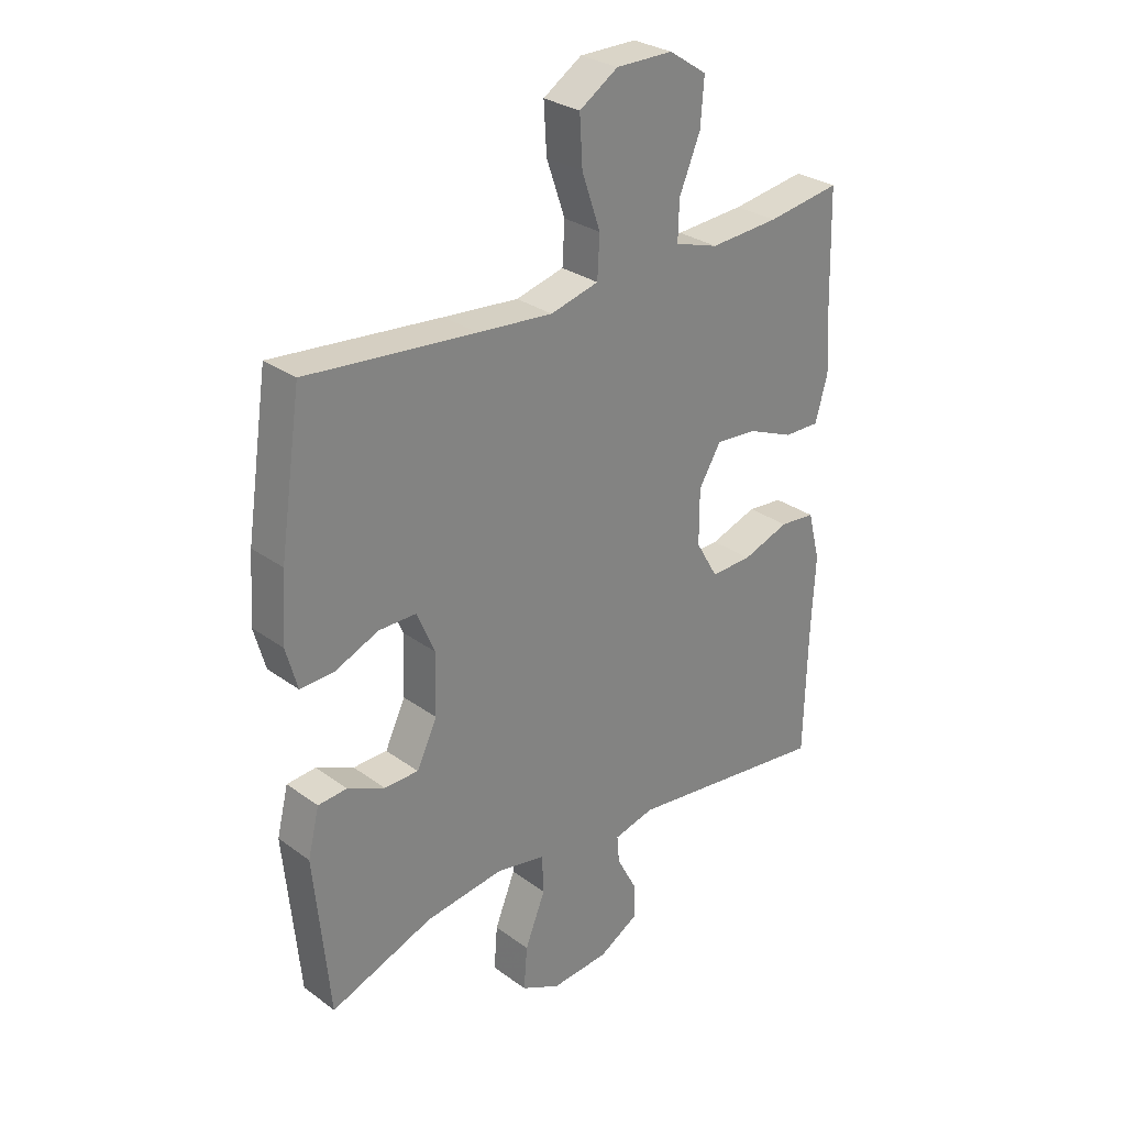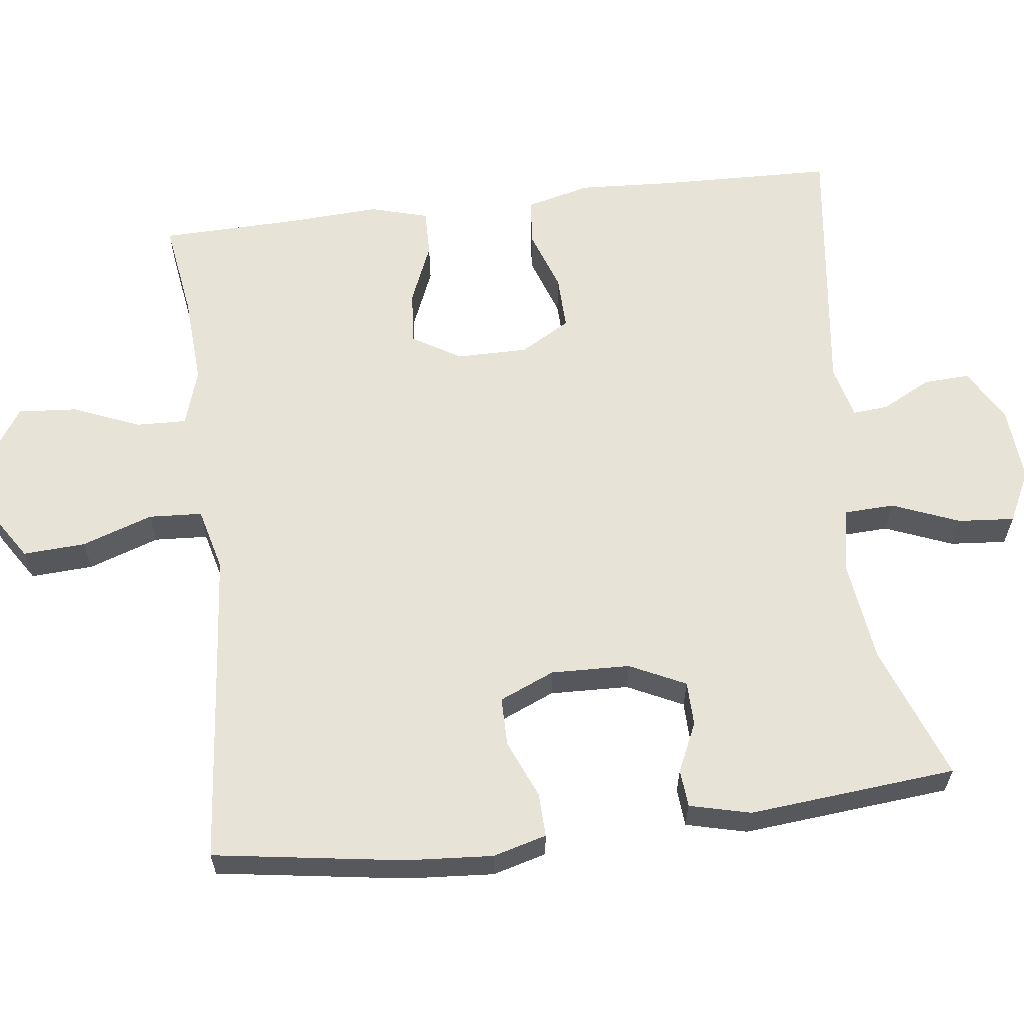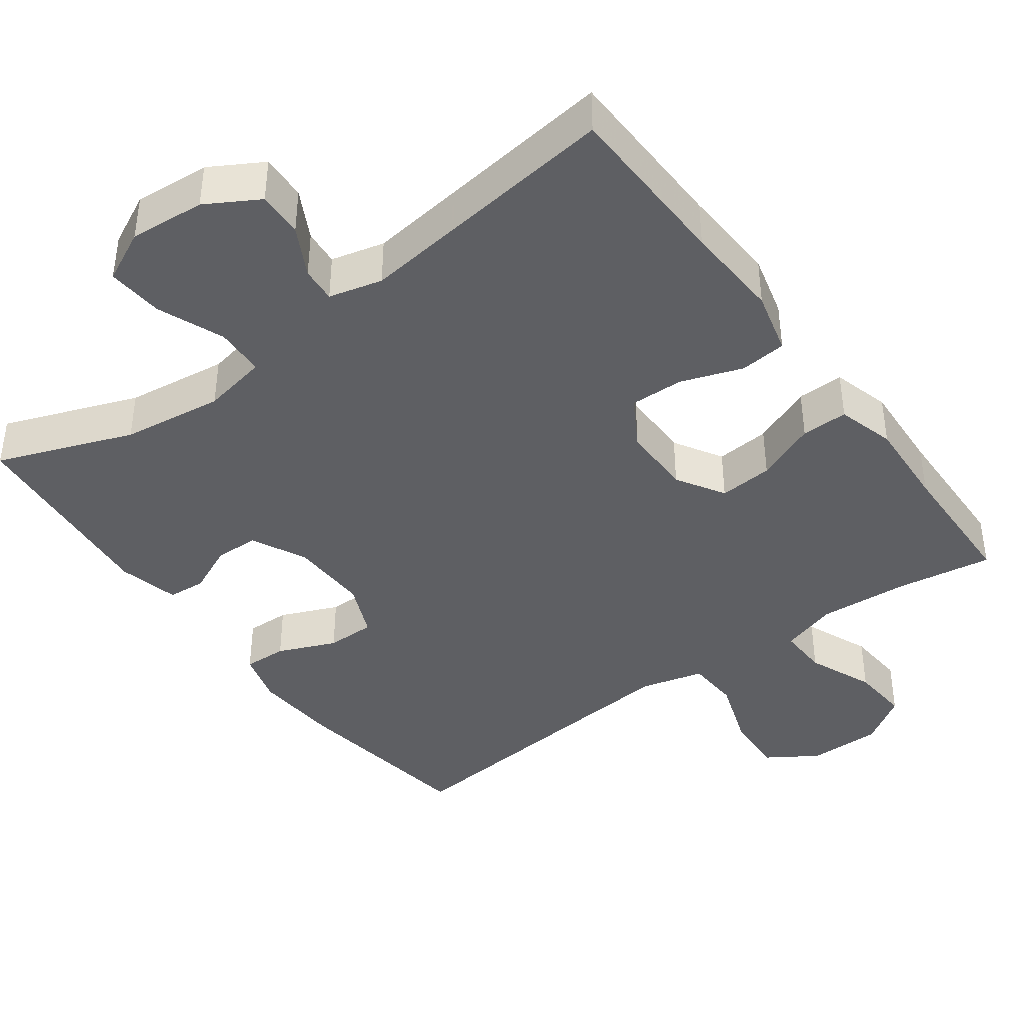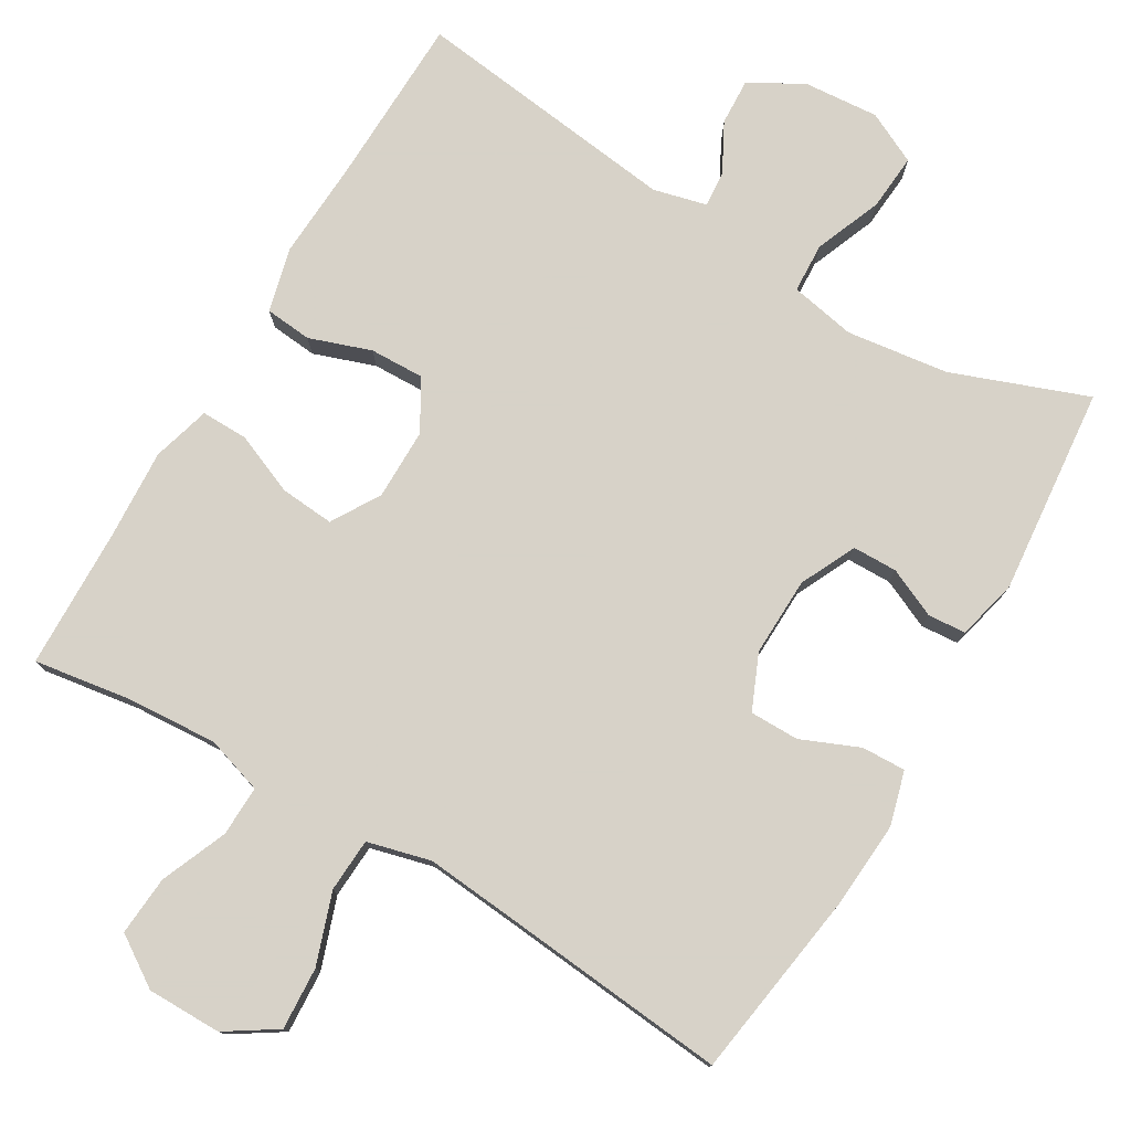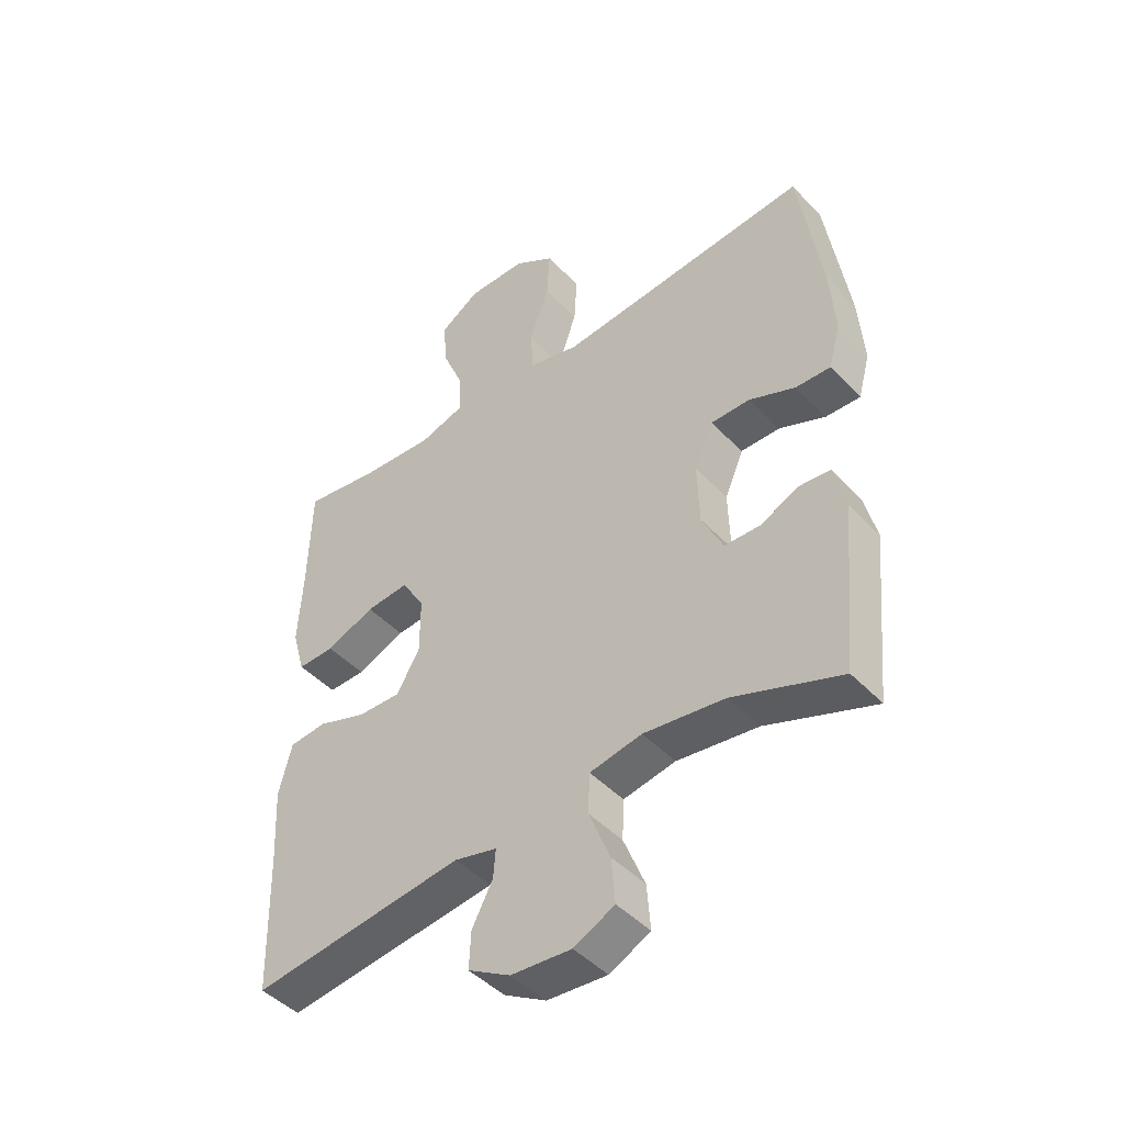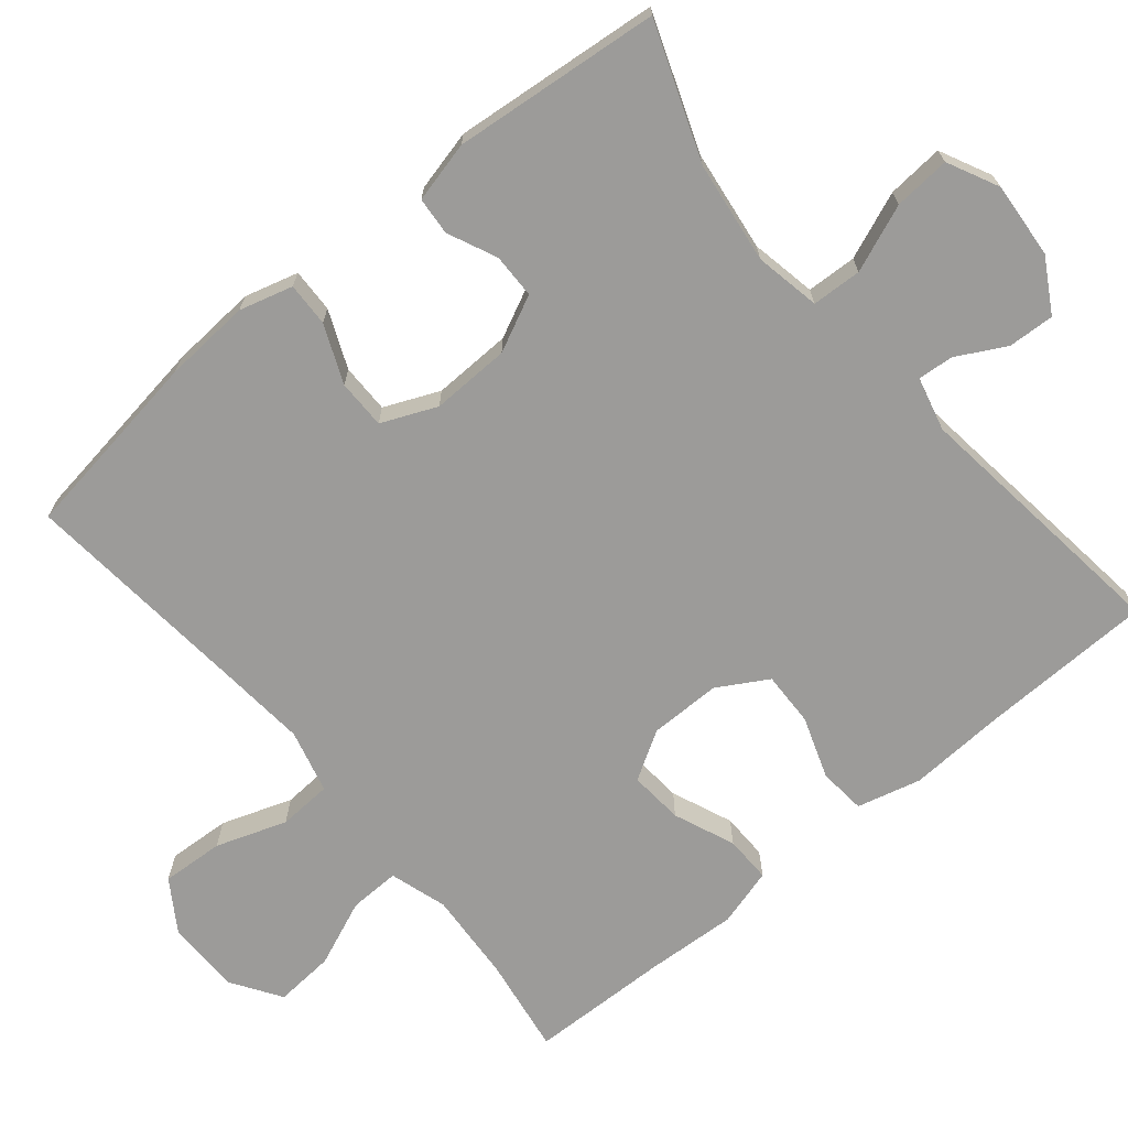
<metadata>
{"format":"obj","ext":"obj","renderer":"f3d","projection":"perspective","resolution":1024,"background":"white","views":[{"elev":29.1,"azim":137.0,"up":"+Z"},{"elev":61.6,"azim":83.1,"up":"+Y"},{"elev":-41.0,"azim":-143.7,"up":"+Y"},{"elev":77.4,"azim":30.6,"up":"+Y"},{"elev":-45.7,"azim":40.2,"up":"+Z"},{"elev":-69.8,"azim":129.7,"up":"+Y"}]}
</metadata>
<code>
v -0.5 0.07 -0.5
v -0.506 0.07 -0.268
v -0.513 0.07 -0.137
v -0.491 0.07 -0.051
v -0.428 0.07 -0.045
v -0.345 0.07 -0.074
v -0.272 0.07 -0.076
v -0.233 0.07 -0.009
v -0.233 0.07 0.087
v -0.272 0.07 0.152
v -0.345 0.07 0.146
v -0.427 0.07 0.112
v -0.49 0.07 0.111
v -0.512 0.07 0.189
v -0.505 0.07 0.31
v -0.5 0.07 0.5
v -0.37 0.07 0.48
v -0.248 0.07 0.472
v -0.171 0.07 0.496
v -0.173 0.07 0.564
v -0.21 0.07 0.653
v -0.216 0.07 0.733
v -0.149 0.07 0.777
v -0.049 0.07 0.777
v 0.019 0.07 0.733
v 0.014 0.07 0.649
v -0.019 0.07 0.554
v -0.015 0.07 0.482
v 0.07 0.07 0.46
v 0.203 0.07 0.472
v 0.5 0.07 0.5
v 0.538 0.07 0.245
v 0.546 0.07 0.128
v 0.526 0.07 0.056
v 0.467 0.07 0.058
v 0.389 0.07 0.091
v 0.323 0.07 0.091
v 0.291 0.07 0.017
v 0.294 0.07 -0.089
v 0.33 0.07 -0.164
v 0.39 0.07 -0.165
v 0.456 0.07 -0.135
v 0.507 0.07 -0.139
v 0.527 0.07 -0.221
v 0.5 0.07 -0.5
v 0.318 0.07 -0.432
v 0.181 0.07 -0.414
v 0.093 0.07 -0.431
v 0.09 0.07 -0.498
v 0.126 0.07 -0.588
v 0.132 0.07 -0.664
v 0.063 0.07 -0.698
v -0.039 0.07 -0.69
v -0.11 0.07 -0.649
v -0.107 0.07 -0.587
v -0.072 0.07 -0.521
v -0.068 0.07 -0.473
v -0.14 0.07 -0.455
v -0.5 0 -0.5
v -0.506 0 -0.268
v -0.513 0 -0.137
v -0.491 0 -0.051
v -0.428 0 -0.045
v -0.345 0 -0.074
v -0.272 0 -0.076
v -0.233 0 -0.009
v -0.233 0 0.087
v -0.272 0 0.152
v -0.345 0 0.146
v -0.427 0 0.112
v -0.49 0 0.111
v -0.512 0 0.189
v -0.505 0 0.31
v -0.5 0 0.5
v -0.37 0 0.48
v -0.248 0 0.472
v -0.171 0 0.496
v -0.173 0 0.564
v -0.21 0 0.653
v -0.216 0 0.733
v -0.149 0 0.777
v -0.049 0 0.777
v 0.019 0 0.733
v 0.014 0 0.649
v -0.019 0 0.554
v -0.015 0 0.482
v 0.07 0 0.46
v 0.203 0 0.472
v 0.5 0 0.5
v 0.538 0 0.245
v 0.546 0 0.128
v 0.526 0 0.056
v 0.467 0 0.058
v 0.389 0 0.091
v 0.323 0 0.091
v 0.291 0 0.017
v 0.294 0 -0.089
v 0.33 0 -0.164
v 0.39 0 -0.165
v 0.456 0 -0.135
v 0.507 0 -0.139
v 0.527 0 -0.221
v 0.5 0 -0.5
v 0.318 0 -0.432
v 0.181 0 -0.414
v 0.093 0 -0.431
v 0.09 0 -0.498
v 0.126 0 -0.588
v 0.132 0 -0.664
v 0.063 0 -0.698
v -0.039 0 -0.69
v -0.11 0 -0.649
v -0.107 0 -0.587
v -0.072 0 -0.521
v -0.068 0 -0.473
v -0.14 0 -0.455
f 53 54 55 56
f 53 56 57
f 52 53 57
f 49 50 51 52
f 48 49 52 57
f 43 44 45 46
f 41 42 43 46
f 40 41 46 47
f 39 40 47 48
f 33 34 35 36
f 33 36 37
f 30 31 32 33
f 29 30 33 37
f 28 29 37 38
f 24 25 26 27
f 24 27 28
f 23 24 28
f 20 21 22 23
f 19 20 23 28
f 18 19 28 38
f 15 16 17
f 11 12 13 14
f 10 11 14 15
f 3 4 5 6
f 2 3 6 7
f 58 1 2 7
f 57 58 7 8
f 48 57 8 9
f 39 48 9 10
f 17 18 38 39
f 10 15 17 39
f 114 113 112 111
f 115 114 111
f 115 111 110
f 110 109 108 107
f 115 110 107 106
f 104 103 102 101
f 104 101 100 99
f 105 104 99 98
f 106 105 98 97
f 94 93 92 91
f 95 94 91
f 91 90 89 88
f 95 91 88 87
f 96 95 87 86
f 85 84 83 82
f 86 85 82
f 86 82 81
f 81 80 79 78
f 86 81 78 77
f 96 86 77 76
f 75 74 73
f 72 71 70 69
f 73 72 69 68
f 64 63 62 61
f 65 64 61 60
f 65 60 59 116
f 66 65 116 115
f 67 66 115 106
f 68 67 106 97
f 97 96 76 75
f 97 75 73 68
f 1 59 60 2
f 2 60 61 3
f 3 61 62 4
f 4 62 63 5
f 5 63 64 6
f 6 64 65 7
f 7 65 66 8
f 8 66 67 9
f 9 67 68 10
f 10 68 69 11
f 11 69 70 12
f 12 70 71 13
f 13 71 72 14
f 14 72 73 15
f 15 73 74 16
f 16 74 75 17
f 17 75 76 18
f 18 76 77 19
f 19 77 78 20
f 20 78 79 21
f 21 79 80 22
f 22 80 81 23
f 23 81 82 24
f 24 82 83 25
f 25 83 84 26
f 26 84 85 27
f 27 85 86 28
f 28 86 87 29
f 29 87 88 30
f 30 88 89 31
f 31 89 90 32
f 32 90 91 33
f 33 91 92 34
f 34 92 93 35
f 35 93 94 36
f 36 94 95 37
f 37 95 96 38
f 38 96 97 39
f 39 97 98 40
f 40 98 99 41
f 41 99 100 42
f 42 100 101 43
f 43 101 102 44
f 44 102 103 45
f 45 103 104 46
f 46 104 105 47
f 47 105 106 48
f 48 106 107 49
f 49 107 108 50
f 50 108 109 51
f 51 109 110 52
f 52 110 111 53
f 53 111 112 54
f 54 112 113 55
f 55 113 114 56
f 56 114 115 57
f 57 115 116 58
f 58 116 59 1

</code>
